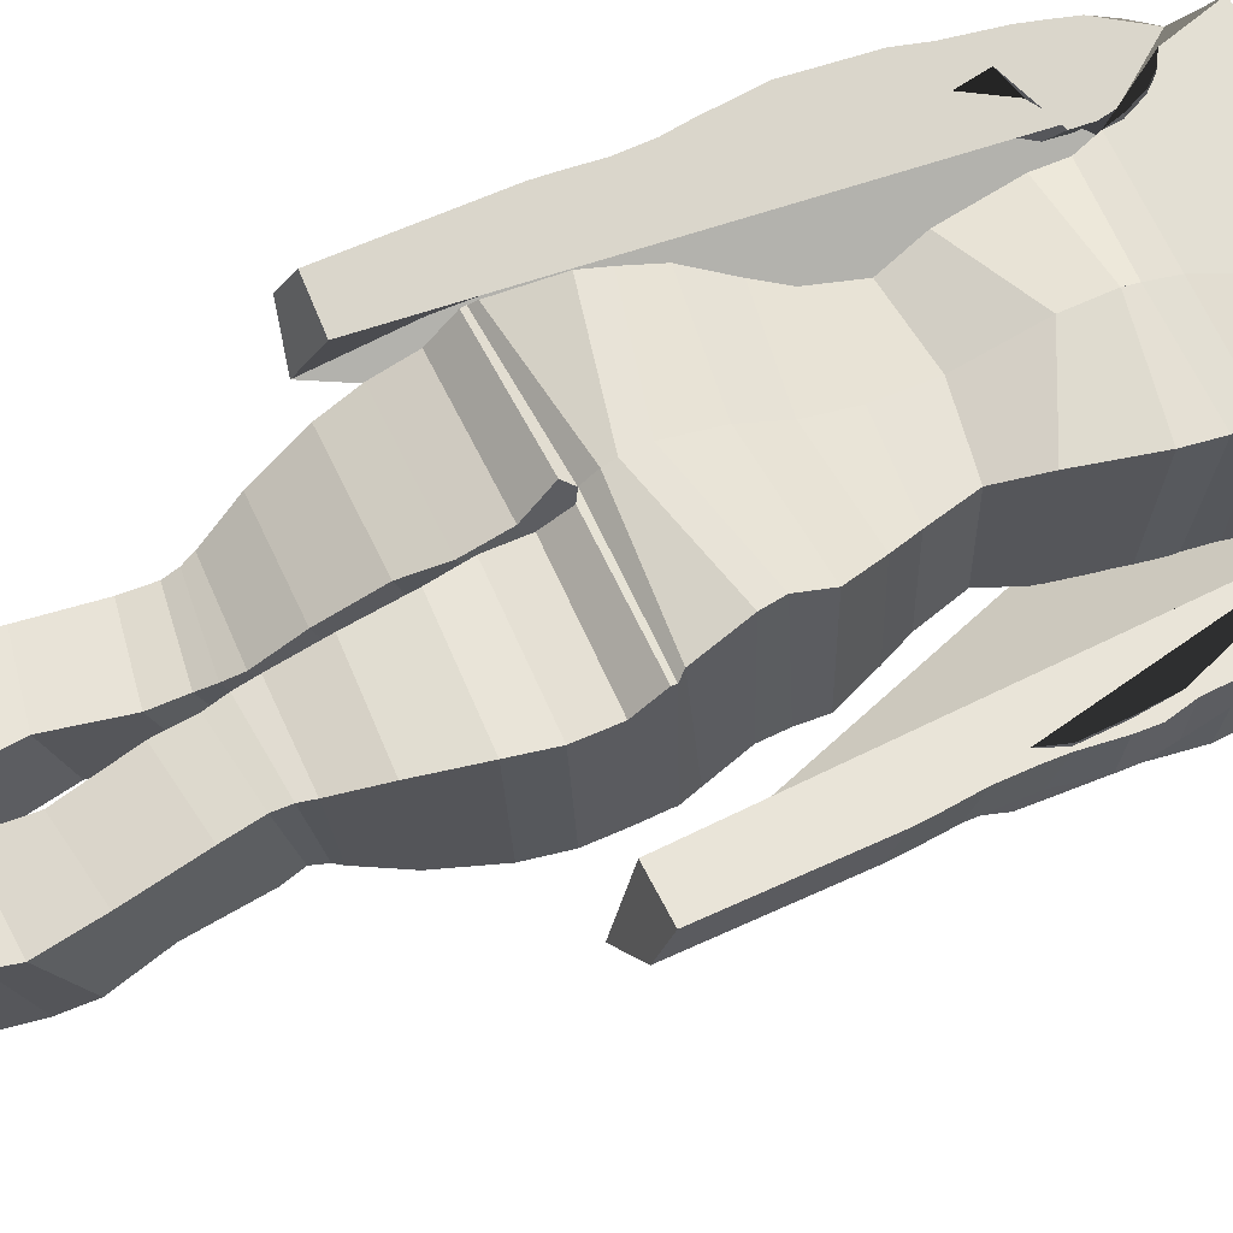
<metadata>
{"format":"obj","ext":"obj","renderer":"f3d","projection":"perspective","resolution":1024,"background":"white","views":[{"elev":62.6,"azim":66.9,"up":"+Z"}]}
</metadata>
<code>
o Cube_Cube.001
v 0.6035 5.998 -4.379
v 0.6035 5.993 -3.469
v 0.6715 6.984 -4.431
v 0.7119 7.06 -3.381
v 0.6039 6.608 -4.418
v 0.519 6.296 -4.353
v 0.6035 6.591 -3.405
v 0.519 6.298 -3.476
v 0.7322 7.336 -4.676
v 0.7606 7.433 -3.31
v 0.7304 7.299 -3.401
v 0.6979 7.164 -4.59
v 0.8055 7.581 -4.702
v 0.7663 7.511 -3.225
v 0.8692 7.668 -4.715
v 0.8295 7.628 -3.19
v 0.9419 7.732 -4.68
v 0.9002 7.701 -3.159
v 1.038 7.797 -4.598
v 0.9899 7.759 -3.148
v 1.203 7.803 -4.348
v 1.268 7.748 -4.198
v 1.197 7.676 -3.627
v 1.368 7.698 -4.277
v 1.243 7.664 -3.633
v 1.395 7.596 -4.293
v 1.227 7.651 -3.64
v 1.532 7.385 -4.265
v 1.501 7.465 -3.493
v 1.609 7.059 -4.213
v 1.556 7.188 -3.651
v 1.63 6.862 -4.198
v 1.588 7.017 -3.644
v 1.593 6.567 -4.208
v 1.587 6.768 -3.633
v 1.634 6.21 -4.096
v 1.638 6.442 -3.592
v 1.665 5.932 -4.007
v 1.662 6.17 -3.575
v 1.508 5.553 -4.115
v 1.544 5.728 -3.55
v 1.567 5.39 -4.024
v 1.541 5.519 -3.532
v 1.452 5.161 -4.157
v 1.439 5.306 -3.508
v 1.526 4.215 -4.067
v 1.513 4.36 -3.417
v 1.834 4.274 -3.696
v 1.84 4.383 -3.436
v 1.754 5.307 -3.797
v 1.757 5.415 -3.541
v 1.734 5.457 -3.813
v 1.737 5.564 -3.555
v 1.7 5.679 -3.835
v 1.702 5.785 -3.574
v 1.688 5.906 -3.855
v 1.686 6.009 -3.593
v 1.683 6.051 -3.866
v 1.683 6.157 -3.604
v 1.734 6.336 -3.851
v 1.698 6.41 -3.623
v 1.735 6.471 -3.848
v 1.702 6.552 -3.618
v 1.705 6.642 -3.846
v 1.664 6.721 -3.598
v 1.645 6.926 -3.854
v 1.641 7.041 -3.591
v 1.643 7.152 -3.843
v 1.616 7.234 -3.577
v 1.696 7.583 -3.81
v 1.643 7.628 -3.576
v 1.669 7.733 -3.808
v 1.616 7.771 -3.574
v 1.633 7.859 -3.793
v 1.528 7.933 -3.579
v 1.421 8.087 -3.739
v 1.286 8.08 -3.616
v 1.094 8.195 -3.937
v 1.023 8.166 -3.139
v 0.8832 8.202 -3.953
v 0.8382 8.176 -3.149
v 0.7034 8.183 -3.965
v 0.6794 8.164 -3.158
v 0.5788 8.222 -4.411
v 0.5392 8.21 -3.193
v 0.4398 8.275 -4.42
v 0.4043 8.237 -3.234
v 0.3503 8.333 -4.425
v 0.3289 8.307 -3.294
v 0.2894 8.388 -4.428
v 0.2749 8.373 -3.36
v 0.2642 8.463 -4.429
v 0.2491 8.443 -3.424
v 0.254 8.554 -4.43
v 0.2422 8.505 -3.484
v 0.2758 8.722 -4.426
v 0.2658 8.634 -3.511
v 0.2833 8.851 -4.461
v 0.2744 8.75 -3.505
v 0.3208 8.879 -4.476
v 0.3121 8.824 -3.485
v 0.335 8.931 -4.475
v 0.3262 8.894 -3.448
v 0.3465 8.965 -4.469
v 0.3373 8.95 -3.401
v 0.3493 8.983 -4.482
v 0.3399 8.99 -3.372
v 0.3842 9.024 -4.535
v 0.3748 8.998 -3.372
v 0.4246 9.083 -4.538
v 0.4153 9.039 -3.348
v 0.4446 9.142 -4.487
v 0.4355 9.12 -3.321
v 0.4443 9.225 -4.44
v 0.4352 9.2 -3.296
v 0.4296 9.26 -4.431
v 0.4206 9.288 -3.279
v 0.3917 9.225 -4.44
v 0.3831 9.2 -3.297
v 0.38 9.26 -4.431
v 0.3715 9.288 -3.28
v 0.3767 9.405 -4.431
v 0.3687 9.363 -3.284
v 0.3559 9.568 -4.406
v 0.3486 9.473 -3.293
v 0.3263 9.677 -4.347
v 0.3209 9.606 -3.369
v 0.2645 9.793 -4.204
v 0.2615 9.742 -3.486
v 0.1359 9.829 -4.068
v 0.135 9.824 -3.663
v 0.03666 9.837 -3.998
v 0.03655 9.85 -3.789
v 0.6854 5.817 -4.397
v 0.8026 5.542 -4.41
v 0.8092 5.357 -4.378
v 0.8092 5.3 -3.151
v 0.8026 5.533 -3.278
v 0.6854 5.802 -3.4
v 0.8452 5.17 -4.322
v 0.8452 5.15 -3.125
v 0.9235 4.899 -4.357
v 0.9235 4.811 -3.206
v 0.9515 4.784 -4.388
v 0.9515 4.768 -3.257
v 0.9506 4.738 -3.257
v 0.05198 4.792 -4.399
v 0.05198 4.715 -3.273
v 0.9506 4.755 -4.389
v 0.9476 4.556 -3.42
v 0.02205 4.61 -4.431
v 0.02205 4.551 -3.437
v 0.9476 4.582 -4.42
v 0.9446 4.34 -4.442
v 0.01906 4.298 -3.451
v 0.01906 4.361 -4.451
v 0.9446 4.297 -3.439
v 0.9009 4.079 -4.447
v 0.0742 4.038 -3.435
v 0.0742 4.098 -4.446
v 0.9009 4.03 -3.433
v 0.809 3.641 -3.483
v 0.809 3.703 -4.384
v 0.1072 3.723 -4.379
v 0.1072 3.653 -3.476
v 0.7216 3.336 -3.566
v 0.1216 3.414 -4.259
v 0.1216 3.326 -3.561
v 0.7216 3.412 -4.263
v 0.1397 3.317 -4.218
v 0.1397 3.185 -3.579
v 0.6986 3.361 -4.243
v 0.6986 3.243 -3.577
v 0.6909 3.132 -3.593
v 0.1635 3.224 -4.198
v 0.6909 3.26 -4.196
v 0.1635 3.049 -3.611
v 0.7191 3.128 -4.227
v 0.1723 2.812 -3.655
v 0.1723 3.058 -4.232
v 0.7191 2.9 -3.635
v 0.2512 2.341 -3.754
v 0.7737 2.665 -4.256
v 0.2512 2.606 -4.302
v 0.7737 2.431 -3.745
v 0.8163 2.053 -3.813
v 0.205 2.223 -4.45
v 0.205 2.009 -3.824
v 0.8163 2.316 -4.406
v 0.1902 1.974 -4.519
v 0.7774 1.886 -3.827
v 0.1902 1.847 -3.833
v 0.7774 2.103 -4.494
v 0.7016 1.492 -3.951
v 0.2658 1.563 -4.501
v 0.2658 1.489 -3.947
v 0.7016 1.574 -4.506
v 0.2867 1.061 -4.445
v 0.2867 1.062 -3.972
v 0.6256 1.082 -3.976
v 0.6256 1.148 -4.442
v 0.5865 0.9029 -4.459
v 0.5865 0.8649 -3.98
v 0.2738 0.8255 -4.471
v 0.2738 0.8259 -3.981
v 0.2179 0.6988 -4.509
v 0.2179 0.6716 -3.988
v 0.5951 0.7034 -4.508
v 0.5951 0.6763 -3.988
v 0.2373 0.3822 -4.765
v 0.2373 0.4519 -3.992
v 0.5762 0.5292 -3.99
v 0.5762 0.5382 -4.552
v 0.6182 0.4363 -3.992
v 0.241 0.4357 -3.992
v 0.6182 0.2838 -5
v 0.241 0.2831 -5
v 0.2417 0.01595 -5.02
v 0.8551 0.216 -3.957
v 0.2417 0.2154 -3.958
v 0.8551 0.01658 -5.02
v 0.2418 -0.000324 -5.017
v 0.8551 0.1318 -3.949
v 0.2418 0.1312 -3.949
v 0.8551 0.000304 -5.017
v 0.8552 -0.05671 -5.01
v 0.8552 -0.03183 -4.025
v 0.2418 -0.05734 -5.01
v 0.2418 -0.03245 -4.025
v 0.855 0.2822 -5.002
v 0.8551 0.09845 -5.424
v 0.2417 0.09782 -5.424
v 0.8551 0.08217 -5.421
v 0.2418 0.08155 -5.421
v 0.2418 0.02453 -5.414
v 0.8552 0.02516 -5.414
v 0.2416 0.2816 -5.002
v 0.855 0.142 -5.432
v 0.2416 0.1413 -5.432
v -0.6357 5.998 -4.385
v -0.6357 5.993 -3.479
v -0.6754 7.011 -4.446
v -0.721 7.074 -3.398
v -0.01409 7.176 -4.648
v -0.01612 6.026 -4.385
v -0.01612 7.155 -3.294
v -0.01612 6.021 -3.478
v -0.6232 6.639 -4.423
v -0.5513 6.296 -4.356
v -0.6357 6.591 -3.406
v -0.5513 6.298 -3.479
v -0.01548 6.73 -4.433
v -0.01612 6.405 -4.382
v -0.01612 6.863 -3.315
v -0.01612 6.376 -3.479
v 0.0104 7.619 -4.729
v -0.01434 7.451 -3.379
v -0.7374 7.29 -3.427
v -0.01612 7.249 -3.316
v -0.6952 7.188 -4.612
v -0.006629 7.412 -4.706
v -0.7251 7.366 -4.702
v -0.7592 7.431 -3.342
v -0.816 7.62 -4.737
v -0.7579 7.53 -3.265
v -0.8893 7.708 -4.752
v -0.8145 7.66 -3.237
v -0.9676 7.765 -4.718
v -0.8788 7.731 -3.211
v -1.064 7.814 -4.637
v -0.9597 7.773 -3.204
v -1.19 7.775 -4.403
v -1.203 7.665 -4.274
v -1.043 7.677 -3.726
v -1.338 7.563 -4.349
v -1.033 7.578 -3.751
v -1.368 7.432 -4.376
v -1.049 7.448 -3.766
v -1.527 7.148 -4.345
v -1.365 7.233 -3.59
v -1.591 6.752 -4.296
v -1.386 6.893 -3.768
v -1.589 6.516 -4.281
v -1.376 6.681 -3.768
v -1.529 6.192 -4.295
v -1.266 6.357 -3.77
v -1.553 5.846 -4.167
v -1.357 6.048 -3.713
v -1.57 5.598 -4.063
v -1.351 5.757 -3.68
v -1.56 5.362 -4.189
v -1.37 5.474 -3.654
v -1.577 5.194 -4.099
v -1.388 5.303 -3.639
v -1.501 4.983 -4.281
v -1.269 5.1 -3.668
v -1.472 4.031 -4.24
v -1.239 4.148 -3.627
v -1.631 4.045 -3.781
v -1.552 4.142 -3.529
v -1.664 5.084 -3.826
v -1.608 5.187 -3.58
v -1.66 5.235 -3.835
v -1.605 5.338 -3.59
v -1.659 5.462 -3.853
v -1.596 5.562 -3.605
v -1.683 5.695 -3.867
v -1.61 5.793 -3.615
v -1.71 5.847 -3.88
v -1.643 5.968 -3.621
v -1.765 6.119 -3.863
v -1.685 6.205 -3.644
v -1.783 6.267 -3.867
v -1.708 6.354 -3.648
v -1.773 6.456 -3.884
v -1.687 6.547 -3.642
v -1.741 6.802 -3.924
v -1.671 6.88 -3.658
v -1.698 7.016 -3.924
v -1.622 7.081 -3.661
v -1.653 7.372 -3.888
v -1.568 7.425 -3.657
v -1.613 7.514 -3.88
v -1.526 7.567 -3.648
v -1.584 7.658 -3.856
v -1.481 7.72 -3.642
v -1.472 7.927 -3.779
v -1.309 8.022 -3.672
v -1.179 8.169 -3.967
v -1.069 8.139 -3.181
v -0.973 8.21 -3.974
v -0.8874 8.162 -3.182
v -0.8283 8.223 -3.974
v -0.7286 8.158 -3.184
v -0.8362 8.337 -4.391
v -0.599 8.213 -3.21
v -0.6712 8.377 -4.399
v -0.4786 8.249 -3.242
v -0.5773 8.427 -4.402
v -0.4102 8.323 -3.297
v -0.5103 8.472 -4.404
v -0.3674 8.394 -3.358
v -0.4747 8.533 -4.405
v -0.3489 8.464 -3.42
v -0.4574 8.609 -4.405
v -0.3433 8.524 -3.478
v -0.48 8.756 -4.399
v -0.3751 8.648 -3.503
v -0.4742 8.871 -4.436
v -0.3885 8.759 -3.497
v -0.5079 8.894 -4.452
v -0.4276 8.828 -3.476
v -0.5195 8.94 -4.451
v -0.4432 8.895 -3.439
v -0.5287 8.971 -4.445
v -0.455 8.948 -3.391
v -0.5316 8.987 -4.458
v -0.4583 8.985 -3.362
v -0.5658 9.024 -4.51
v -0.4923 8.992 -3.363
v -0.6028 9.076 -4.514
v -0.5311 9.029 -3.339
v -0.6183 9.131 -4.463
v -0.5513 9.107 -3.312
v -0.6157 9.209 -4.417
v -0.5519 9.185 -3.287
v -0.6015 9.243 -4.407
v -0.5391 9.271 -3.269
v -0.561 9.213 -4.417
v -0.4979 9.188 -3.287
v -0.5479 9.247 -4.408
v -0.4848 9.274 -3.27
v -0.5406 9.387 -4.408
v -0.4805 9.348 -3.274
v -0.5138 9.547 -4.383
v -0.4585 9.457 -3.283
v -0.4795 9.655 -4.325
v -0.4187 9.591 -3.36
v -0.3845 9.776 -4.187
v -0.337 9.733 -3.48
v -0.2088 9.822 -4.06
v -0.1694 9.823 -3.663
v -0.07511 9.837 -3.997
v -0.0685 9.85 -3.789
v -0.0159 9.846 -3.998
v -0.01601 9.859 -3.789
v -0.9837 4.67 -3.295
v -0.01612 5.149 -4.337
v -0.01612 5.44 -4.42
v -0.01612 5.73 -4.432
v -0.7177 5.821 -4.394
v -0.8348 5.553 -4.405
v -0.8415 5.373 -4.372
v -0.8415 5.26 -3.156
v -0.8348 5.511 -3.282
v -0.7177 5.793 -3.406
v -0.01612 5.711 -3.391
v -0.01612 5.419 -3.222
v -0.01612 5.083 -3.131
v -0.8774 5.194 -4.313
v -0.01612 4.927 -3.152
v -0.01612 5.033 -4.338
v -0.8774 5.094 -3.133
v -0.9557 4.964 -4.348
v -0.01612 4.85 -3.183
v -0.01612 4.952 -4.364
v -0.9557 4.713 -3.239
v -0.9837 4.872 -4.391
v -0.01612 4.849 -4.386
v -0.01612 4.753 -3.272
v -0.08421 4.813 -4.399
v -0.9829 4.637 -3.301
v -0.08421 4.697 -3.278
v -0.9829 4.847 -4.395
v -0.9798 4.466 -3.497
v -0.05428 4.692 -4.45
v -0.05428 4.502 -3.473
v -0.9798 4.715 -4.459
v -0.9768 4.51 -4.547
v -0.0513 4.505 -4.535
v -0.0513 4.231 -3.564
v -0.9768 4.205 -3.592
v -0.9332 4.276 -4.635
v -0.1064 4.29 -4.627
v -0.9332 3.951 -3.68
v -0.1064 3.975 -3.654
v -0.1395 3.922 -4.72
v -0.8412 3.601 -3.86
v -0.1395 3.617 -3.857
v -0.8412 3.906 -4.725
v -0.1538 3.575 -4.714
v -0.7539 3.341 -4.046
v -0.1538 3.339 -4.052
v -0.7539 3.578 -4.713
v -0.7308 3.516 -4.714
v -0.172 3.22 -4.1
v -0.172 3.453 -4.713
v -0.7308 3.262 -4.085
v -0.7232 3.387 -4.705
v -0.1958 3.108 -4.145
v -0.1958 3.323 -4.726
v -0.7232 3.169 -4.124
v -0.2046 2.891 -4.169
v -0.2046 3.091 -4.76
v -0.7513 2.972 -4.166
v -0.7513 3.178 -4.762
v -0.8059 2.666 -4.716
v -0.2834 2.606 -4.731
v -0.8059 2.518 -4.176
v -0.2834 2.433 -4.162
v -0.2372 2.227 -4.806
v -0.8486 2.297 -4.79
v -0.8486 2.146 -4.15
v -0.2372 2.102 -4.151
v -0.8096 2.059 -4.833
v -0.2225 2.004 -4.838
v -0.8096 1.971 -4.137
v -0.2225 1.921 -4.143
v -0.7338 1.628 -4.795
v -0.298 1.563 -4.257
v -0.298 1.628 -4.799
v -0.7338 1.566 -4.258
v -0.6578 1.162 -4.293
v -0.3189 1.144 -4.749
v -0.3189 1.144 -4.29
v -0.6578 1.23 -4.747
v -0.3061 0.9077 -4.774
v -0.3061 0.9104 -4.292
v -0.6187 0.9483 -4.298
v -0.6187 0.9852 -4.762
v -0.2501 0.7807 -4.811
v -0.2501 0.7571 -4.29
v -0.6274 0.7854 -4.81
v -0.6274 0.7615 -4.293
v -0.2695 0.5374 -4.292
v -0.6084 0.6199 -4.853
v -0.2695 0.4624 -5.065
v -0.6084 0.6147 -4.29
v -0.6505 0.3624 -5.299
v -0.2732 0.5212 -4.293
v -0.2732 0.3618 -5.299
v -0.6505 0.5218 -4.293
v -0.8873 0.3018 -4.256
v -0.274 0.09445 -5.317
v -0.8873 0.09508 -5.317
v -0.274 0.3011 -4.256
v -0.8874 0.2176 -4.247
v -0.274 0.0782 -5.314
v -0.274 0.217 -4.247
v -0.8874 0.07883 -5.314
v -0.8874 0.05346 -4.322
v -0.2741 0.02124 -5.307
v -0.8872 0.3608 -5.301
v -0.2741 0.05283 -4.322
v -0.8874 0.02186 -5.307
v -0.8873 0.1742 -5.722
v -0.274 0.1736 -5.722
v -0.8874 0.1579 -5.719
v -0.274 0.1573 -5.719
v -0.2741 0.1004 -5.712
v -0.8874 0.101 -5.712
v -0.2738 0.3602 -5.301
v -0.2739 0.217 -5.731
v -0.8872 0.2177 -5.731
f 253 6 1 245
f 6 8 2 1
f 8 255 247 2
f 244 3 5 252
f 252 5 6 253
f 3 4 7 5
f 5 7 8 6
f 4 246 254 7
f 7 254 255 8
f 10 9 256 257
f 259 11 10 257
f 11 12 9 10
f 12 261 256 9
f 246 4 11 259
f 4 3 12 11
f 3 244 261 12
f 14 13 15 16
f 16 15 17 18
f 18 17 19 20
f 23 25 27 29 31 33 35 37 39 41 43 45 47 49 51 53 55 57 59 61 63 65 67 69 71 73 75 77
f 10 14 16 18 20 79 81 83 85 87 257
f 23 22 24 25
f 25 24 26 27
f 27 26 28 29
f 29 28 30 31
f 31 30 32 33
f 33 32 34 35
f 35 34 36 37
f 37 36 38 39
f 39 38 40 41
f 41 40 42 43
f 43 42 44 45
f 45 44 46 47
f 47 46 48 49
f 49 48 50 51
f 51 50 52 53
f 53 52 54 55
f 55 54 56 57
f 57 56 58 59
f 59 58 60 61
f 61 60 62 63
f 63 62 64 65
f 65 64 66 67
f 67 66 68 69
f 69 68 70 71
f 71 70 72 73
f 73 72 74 75
f 75 74 76 77
f 77 76 78 79
f 79 78 80 81
f 81 80 82 83
f 83 82 84 85
f 85 84 86 87
f 87 86 88 89
f 89 88 90 91
f 91 90 92 93
f 93 92 94 95
f 95 94 96 97
f 97 96 98 99
f 99 98 100 101
f 101 100 102 103
f 103 102 104 105
f 105 104 106 107
f 107 106 108 109
f 109 108 110 111
f 111 110 112 113
f 113 112 114 115
f 115 114 116 117
f 117 116 118 119
f 119 118 120 121
f 121 120 122 123
f 123 122 124 125
f 125 124 126 127
f 127 126 128 129
f 129 128 130 131
f 131 130 132 133
f 133 132 385 386
f 23 77 79 20
f 256 385 132 130 128 126 124 122 120 118 116 114 112 110 108 106 104 102 100 98 96 94 92 90 88 86 84 82 80 78 76 74 72 70 68 66 64 62 60 58 56 54 52 50 48 46 44 42 40 38 36 34 32 30 28 26 24 22 21 19 17 15 13 9
f 245 1 134 390
f 390 134 135 389
f 389 135 136 388
f 2 247 397 139
f 139 397 398 138
f 138 398 399 137
f 1 2 139 134
f 134 139 138 135
f 135 138 137 136
f 388 136 140 402
f 137 399 401 141
f 136 137 141 140
f 402 140 142 406
f 141 401 405 143
f 140 141 143 142
f 168 167 170 171
f 196 195 198 199
f 229 228 226 227
f 253 245 240 249
f 249 240 241 251
f 251 241 247 255
f 261 256 257 259
f 244 252 248 242
f 252 253 249 248
f 242 248 250 243
f 248 249 251 250
f 243 250 254 246
f 250 251 255 254
f 246 259 258 243
f 243 258 260 242
f 244 261 259 246
f 242 260 261 244
f 263 265 264 262
f 265 267 266 264
f 267 269 268 266
f 269 271 270 268
f 274 328 326 324 322 320 318 316 314 312 310 308 306 304 302 300 298 296 294 292 290 288 286 284 282 280 278 276
f 330 328 274 271
f 274 276 275 273
f 276 278 277 275
f 278 280 279 277
f 280 282 281 279
f 282 284 283 281
f 284 286 285 283
f 286 288 287 285
f 288 290 289 287
f 290 292 291 289
f 292 294 293 291
f 294 296 295 293
f 296 298 297 295
f 298 300 299 297
f 300 302 301 299
f 302 304 303 301
f 304 306 305 303
f 306 308 307 305
f 308 310 309 307
f 310 312 311 309
f 312 314 313 311
f 314 316 315 313
f 316 318 317 315
f 318 320 319 317
f 320 322 321 319
f 322 324 323 321
f 324 326 325 323
f 326 328 327 325
f 328 330 329 327
f 330 332 331 329
f 332 334 333 331
f 334 336 335 333
f 336 338 337 335
f 338 340 339 337
f 340 342 341 339
f 342 344 343 341
f 344 346 345 343
f 346 348 347 345
f 348 350 349 347
f 350 352 351 349
f 352 354 353 351
f 354 356 355 353
f 356 358 357 355
f 358 360 359 357
f 360 362 361 359
f 362 364 363 361
f 364 366 365 363
f 366 368 367 365
f 368 370 369 367
f 370 372 371 369
f 372 374 373 371
f 374 376 375 373
f 376 378 377 375
f 378 380 379 377
f 380 382 381 379
f 382 384 383 381
f 384 386 385 383
f 20 19 21 22 23
f 245 390 391 240
f 390 389 392 391
f 389 388 393 392
f 241 396 397 247
f 396 395 398 397
f 395 394 399 398
f 240 391 396 241
f 391 392 395 396
f 392 393 394 395
f 388 402 400 393
f 394 403 401 399
f 393 400 403 394
f 402 406 404 400
f 403 407 405 401
f 400 404 407 403
f 426 429 428 425
f 454 458 457 453
f 406 142 144 409
f 10 9 13 14
f 143 405 410 145
f 142 143 145 144
f 410 145 146 148
f 409 144 149 147
f 410 409 147 148
f 144 145 146 149
f 148 146 150 152
f 147 149 153 151
f 148 147 151 152
f 149 146 150 153
f 152 150 157 155
f 151 153 154 156
f 152 151 156 155
f 153 150 157 154
f 155 157 161 159
f 156 154 158 160
f 155 156 160 159
f 154 157 161 158
f 159 161 162 165
f 160 158 163 164
f 159 160 164 165
f 158 161 162 163
f 165 162 166 168
f 164 163 169 167
f 165 164 167 168
f 163 162 166 169
f 168 166 173 171
f 167 169 172 170
f 169 166 173 172
f 171 173 174 177
f 170 172 176 175
f 171 170 175 177
f 172 173 174 176
f 177 174 181 179
f 175 176 178 180
f 177 175 180 179
f 176 174 181 178
f 179 181 185 182
f 180 178 183 184
f 179 180 184 182
f 178 181 185 183
f 182 185 186 188
f 184 183 189 187
f 182 184 187 188
f 183 185 186 189
f 188 186 191 192
f 187 189 193 190
f 188 187 190 192
f 189 186 191 193
f 192 191 194 196
f 190 193 197 195
f 192 190 195 196
f 193 191 194 197
f 196 194 200 199
f 195 197 201 198
f 197 194 200 201
f 199 200 203 205
f 198 201 202 204
f 199 198 204 205
f 201 200 203 202
f 205 203 209 207
f 204 202 208 206
f 205 204 206 207
f 202 203 209 208
f 207 209 212 211
f 206 208 213 210
f 207 206 210 211
f 208 209 212 213
f 211 212 214 215
f 210 213 216 217
f 211 210 217 215
f 213 212 214 216
f 215 214 219 220
f 217 216 221 218
f 215 217 218 220
f 216 214 219 221
f 231 232 239 238
f 220 219 223 224
f 225 226 236 233
f 221 225 233 231
f 222 218 232 234
f 220 218 222 224
f 221 219 223 225
f 226 228 235 236
f 224 223 227 229
f 228 222 234 235
f 224 222 228 229
f 225 223 227 226
f 232 231 233 234
f 234 233 236 235
f 237 230 238 239
f 232 218 237 239
f 221 231 238 230
f 218 221 230 237
f 406 409 408 404
f 263 257 256 262
f 259 257 263 258
f 258 263 262 260
f 260 262 256 261
f 271 274 273 272 270
f 256 262 264 266 268 270 272 273 275 277 279 281 283 285 287 289 291 293 295 297 299 301 303 305 307 309 311 313 315 317 319 321 323 325 327 329 331 333 335 337 339 341 343 345 347 349 351 353 355 357 359 361 363 365 367 369 371 373 375 377 379 381 383 385
f 407 387 410 405
f 404 408 387 407
f 410 413 412 387
f 409 411 414 408
f 410 413 411 409
f 408 414 412 387
f 413 417 415 412
f 411 416 418 414
f 413 417 416 411
f 414 418 415 412
f 417 421 422 415
f 416 420 419 418
f 417 421 420 416
f 418 419 422 415
f 421 426 425 422
f 420 424 423 419
f 421 426 424 420
f 419 423 425 422
f 424 427 430 423
f 426 429 427 424
f 423 430 428 425
f 429 433 432 428
f 427 431 434 430
f 429 433 431 427
f 430 434 432 428
f 433 436 438 432
f 431 437 435 434
f 433 436 437 431
f 434 435 438 432
f 436 440 442 438
f 437 441 439 435
f 436 440 441 437
f 435 439 442 438
f 440 443 445 442
f 441 444 446 439
f 440 443 444 441
f 439 446 445 442
f 443 450 449 445
f 444 448 447 446
f 443 450 448 444
f 446 447 449 445
f 450 454 453 449
f 448 451 452 447
f 450 454 451 448
f 447 452 453 449
f 451 456 455 452
f 454 458 456 451
f 452 455 457 453
f 458 460 462 457
f 456 461 459 455
f 458 460 461 456
f 455 459 462 457
f 460 465 463 462
f 461 464 466 459
f 460 465 464 461
f 459 466 463 462
f 465 468 469 463
f 464 467 470 466
f 465 468 467 464
f 466 470 469 463
f 468 472 474 469
f 467 471 473 470
f 468 472 471 467
f 470 473 474 469
f 472 475 478 474
f 471 477 476 473
f 472 475 477 471
f 473 476 478 474
f 475 480 482 478
f 477 481 479 476
f 475 480 481 477
f 476 479 482 478
f 480 486 483 482
f 481 484 485 479
f 480 486 484 481
f 479 485 483 482
f 496 504 503 497
f 486 489 487 483
f 490 498 501 495
f 485 496 498 490
f 488 499 497 484
f 486 489 488 484
f 485 490 487 483
f 494 491 495 492
f 495 501 500 492
f 489 494 491 487
f 492 500 499 488
f 489 494 492 488
f 490 495 491 487
f 497 499 498 496
f 499 500 501 498
f 502 503 504 493
f 497 503 502 484
f 485 493 504 496
f 484 502 493 485
f 131 133 386 384
f 384 382 131
f 123 125 374 372
f 125 127 376 374
f 127 129 131 380 378 376
f 380 131 382
f 121 123 372 370
f 109 111 113 115 117 119 121 107
f 360 358 370 368 366 364 362
f 370 358 107 121
f 93 95 97 99 101 103 105 107 358 356 354 352 350 348 346 344 342
f 263 257 87 89 91 93 342 340 338 336 334 332 330 271 269 267 265

</code>
